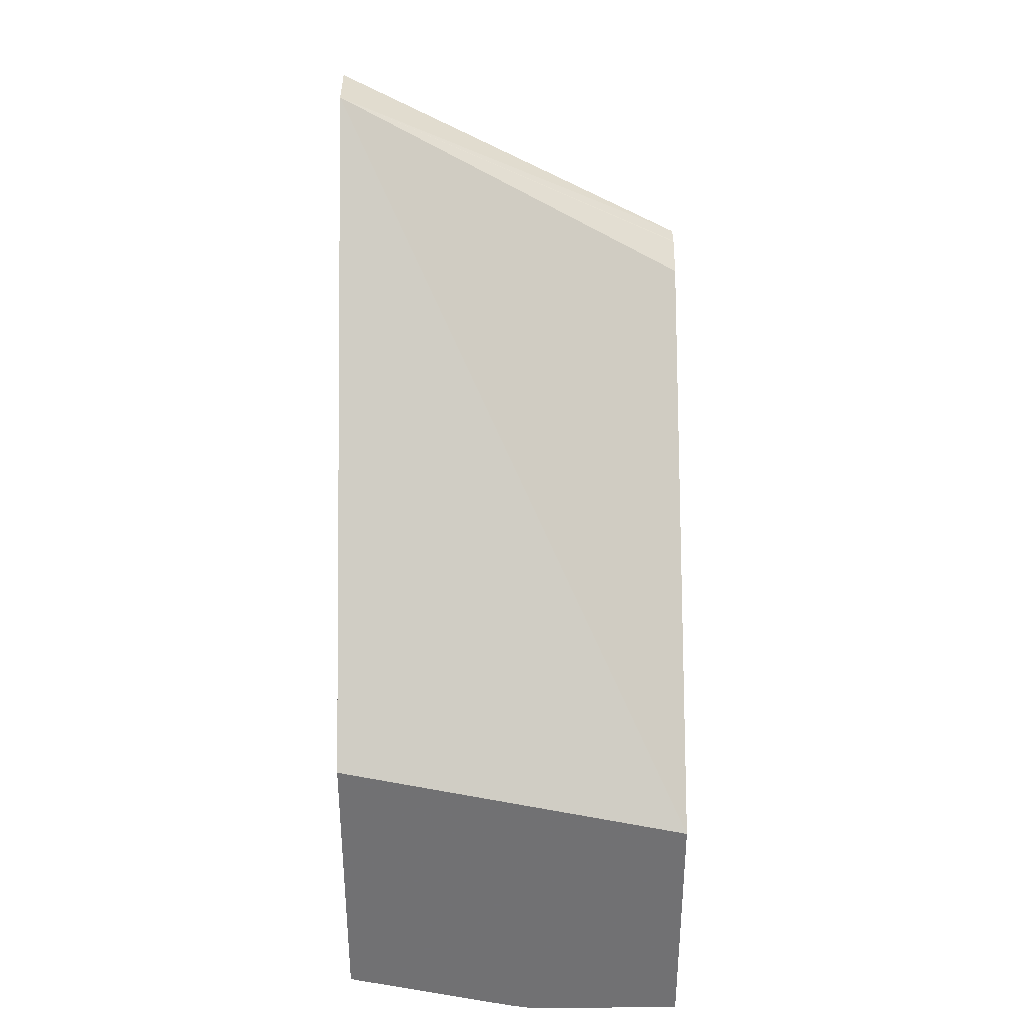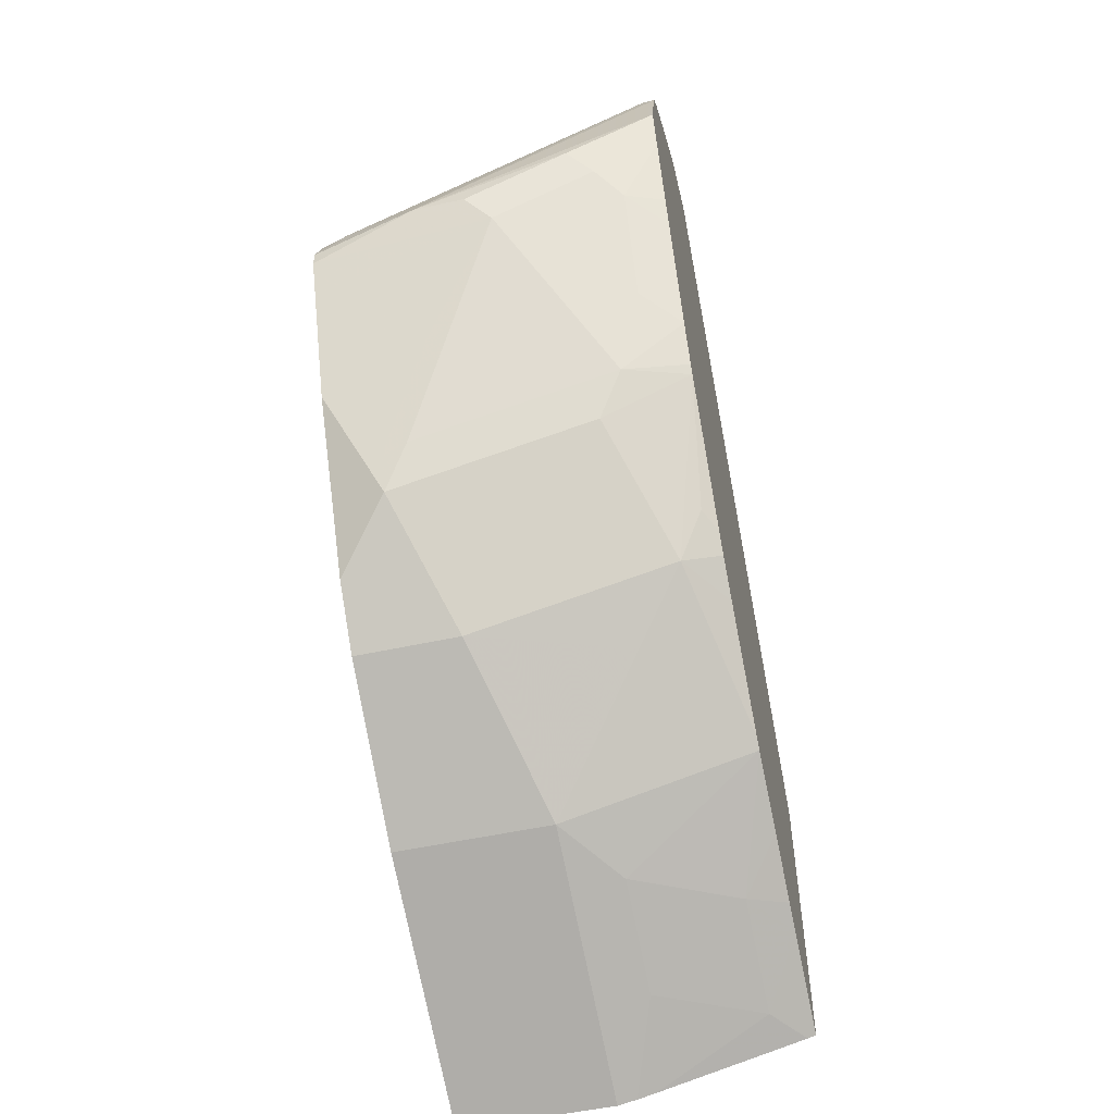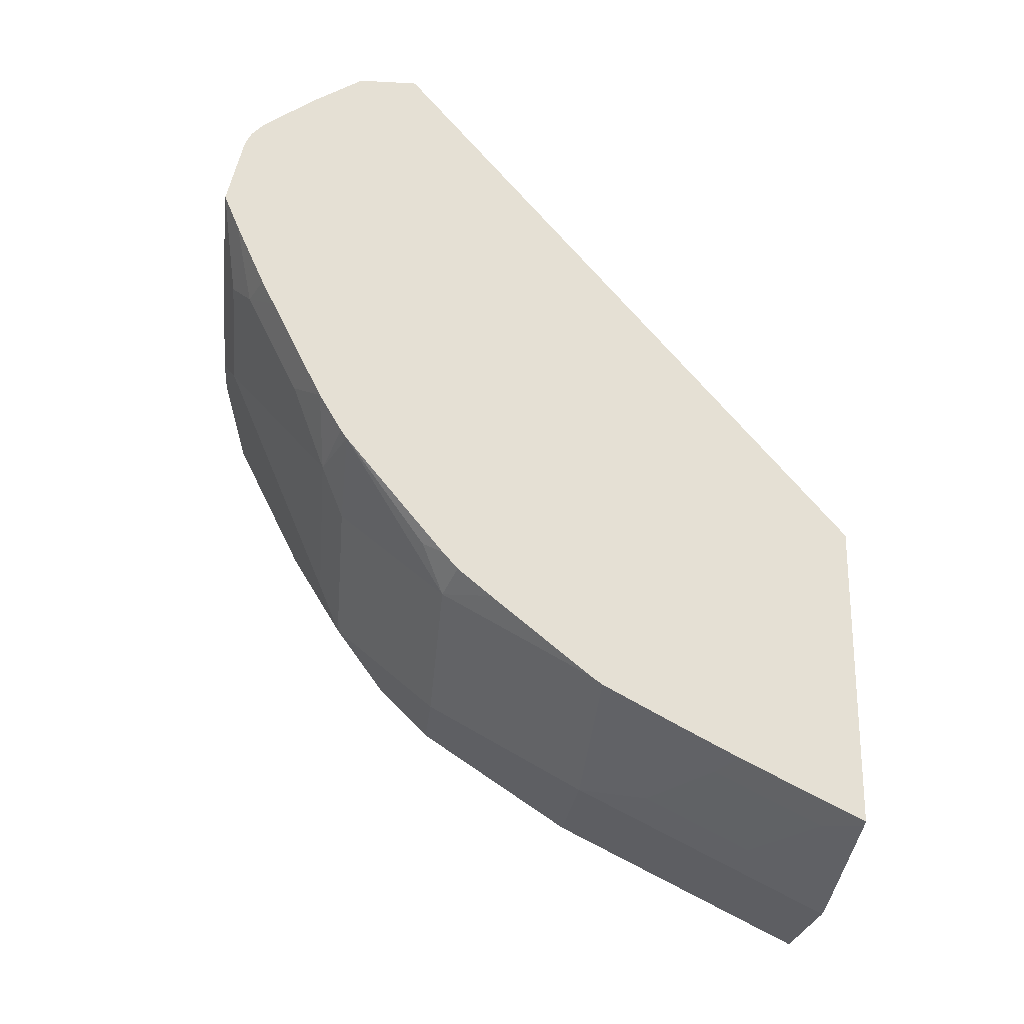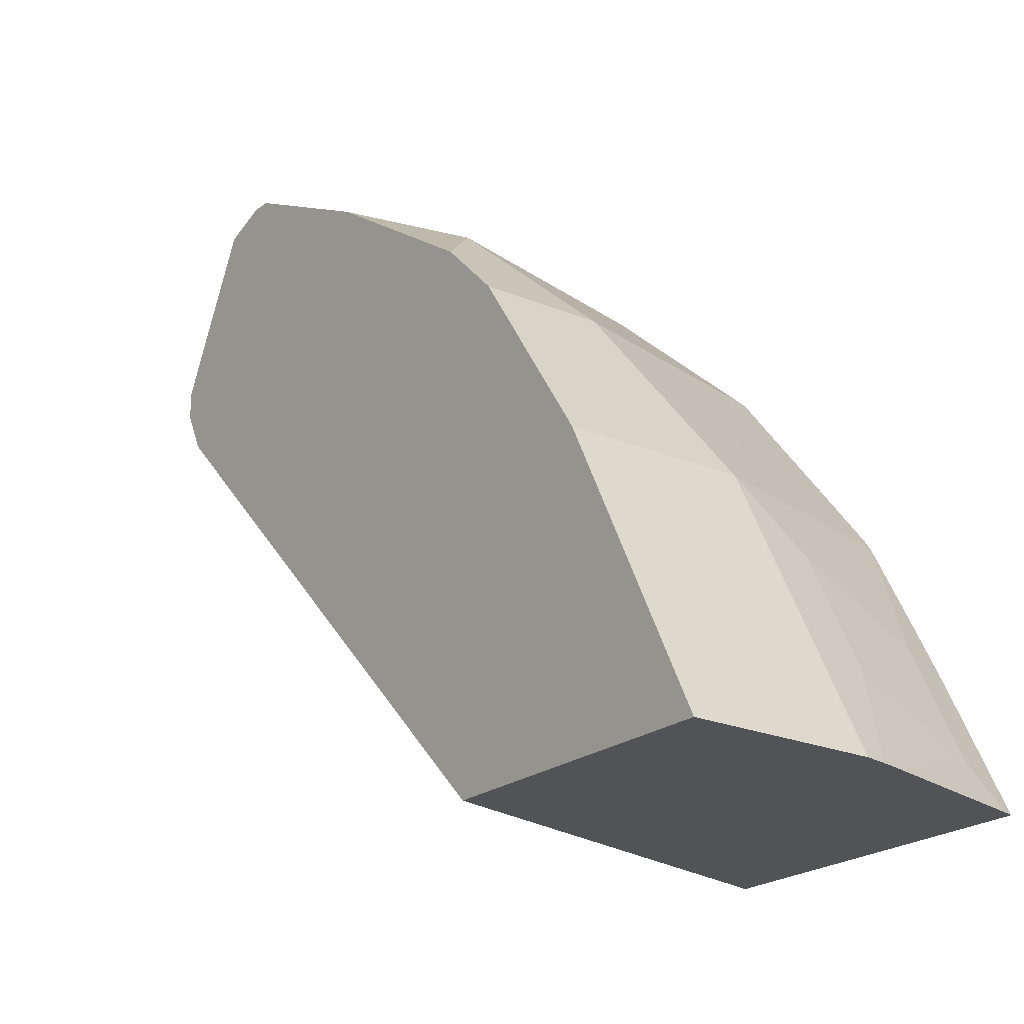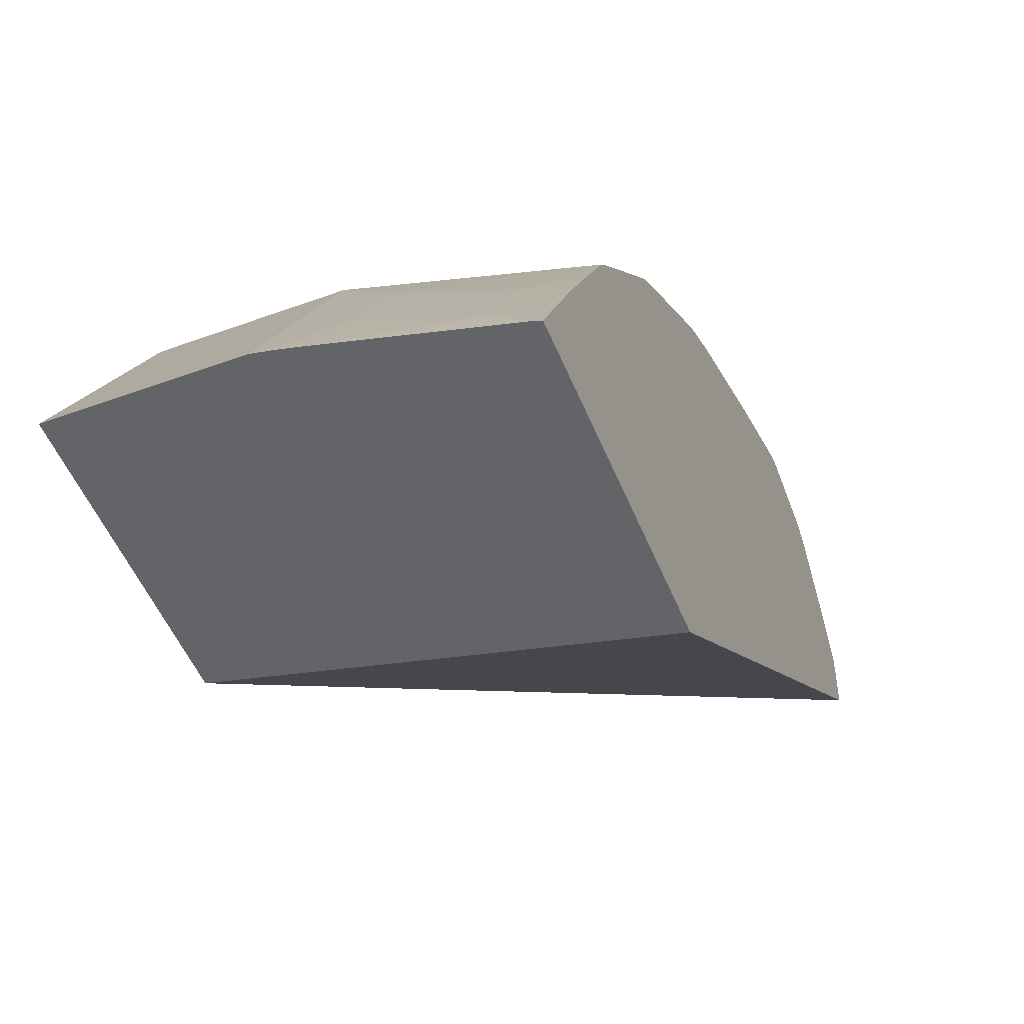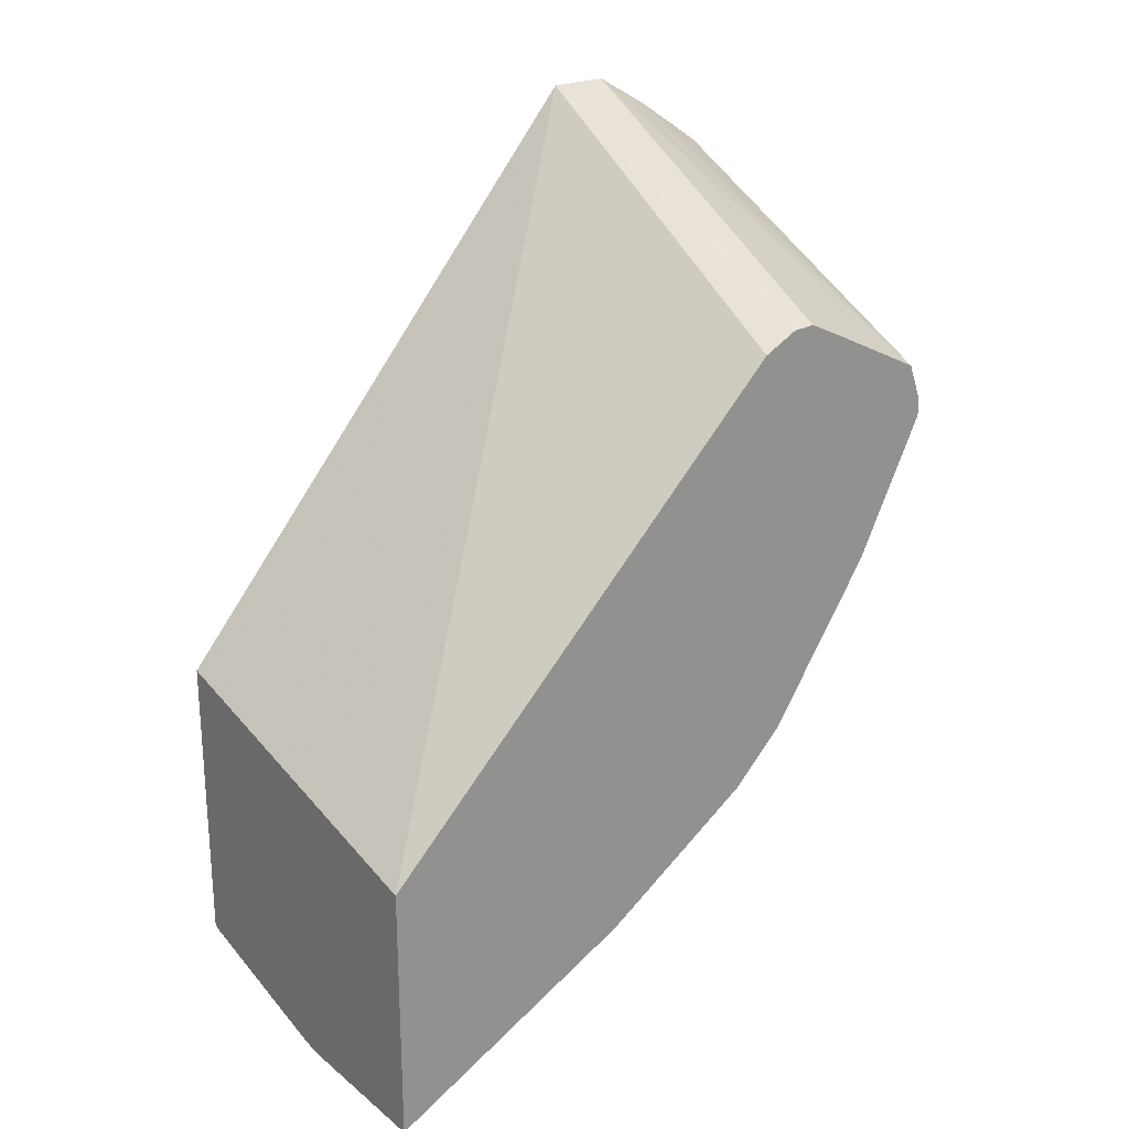
<metadata>
{"format":"obj","ext":"obj","renderer":"f3d","projection":"perspective","resolution":1024,"background":"white","views":[{"elev":34.7,"azim":-0.4,"up":"+Z"},{"elev":-52.6,"azim":-166.7,"up":"+Z"},{"elev":-23.4,"azim":-95.2,"up":"+Z"},{"elev":-21.7,"azim":143.2,"up":"+Y"},{"elev":-51.2,"azim":-158.3,"up":"+Y"},{"elev":23.6,"azim":52.5,"up":"+Z"}]}
</metadata>
<code>
v -0.1007 0.2843 -0.7307
v 0.001536 0.2843 -0.7307
v -0.1131 0.2843 -0.7283
v -0.1343 0.3399 -0.6965
v -0.1343 0.4071 -0.663
v -0.1007 0.3805 -0.6826
v 0.001536 0.4263 -0.6596
v 0.001536 0.3368 -0.7044
v 0.001536 0.2843 -0.5628
v -0.1251 0.2843 -0.7255
v -0.2014 0.3063 -0.6965
v -0.2014 0.3735 -0.663
v -0.2264 0.4476 -0.6154
v -0.1007 0.4476 -0.649
v 0.001536 0.4476 -0.649
v -0.2264 0.2843 -0.5073
v 0.001536 0.5594 -0.2909
v -0.2264 0.5746 -0.1682
v -0.2211 0.2843 -0.7014
v -0.2264 0.3453 -0.6692
v -0.2264 0.362 -0.6609
v -0.2264 0.4018 -0.6399
v -0.2264 0.4544 -0.6104
v -0.1678 0.5147 -0.5818
v -0.1343 0.4812 -0.6154
v -0.06716 0.5483 -0.5818
v 0.001536 0.5483 -0.5818
v -0.2264 0.2843 -0.6997
v 0.001536 0.5818 -0.2798
v 0.001536 0.583 -0.2796
v 0.001536 0.5965 -0.2789
v -0.2264 0.6128 -0.1682
v -0.2264 0.2868 -0.6985
v -0.2264 0.2949 -0.6945
v -0.2264 0.5184 -0.5579
v -0.2014 0.5483 -0.5483
v -0.1678 0.6154 -0.4811
v -0.03359 0.6154 -0.5147
v 0.001536 0.5818 -0.5483
v 0.001536 0.6173 -0.289
v -0.2238 0.649 -0.1902
v -0.2264 0.6463 -0.1876
v 0.001536 0.6845 -0.3226
v -0.2264 0.5399 -0.5399
v -0.2264 0.5499 -0.5285
v -0.2182 0.5622 -0.5203
v -0.2264 0.614 -0.4504
v -0.1846 0.6294 -0.4532
v -0.05037 0.6294 -0.4867
v -0.03359 0.6266 -0.4923
v 0.001536 0.6495 -0.4466
v 0.001536 0.649 -0.4476
v -0.2182 0.6881 -0.2182
v -0.2264 0.6799 -0.21
v 0.001536 0.6937 -0.3469
v -0.01679 0.6881 -0.3189
v -0.2264 0.6179 -0.4447
v -0.1175 0.6965 -0.3525
v -0.08394 0.663 -0.4196
v -0.2264 0.6327 -0.4195
v -0.2014 0.6504 -0.4028
v -0.1846 0.6965 -0.3189
v -0.06716 0.6602 -0.4252
v 0.001536 0.6602 -0.4252
v -0.2264 0.6923 -0.2265
v -0.2264 0.6881 -0.2182
v -0.06716 0.7049 -0.3357
v 0.001536 0.6937 -0.3581
v 0.001536 0.6831 -0.3794
v -0.1007 0.7049 -0.3357
v -0.2264 0.6662 -0.3524
v -0.2014 0.6839 -0.3357
v -0.2264 0.6934 -0.2938
v -0.2264 0.7032 -0.2703
v -0.1678 0.7049 -0.3021
v -0.2264 0.6745 -0.3357
f 42 53 54
f 35 44 36
f 36 44 45
f 36 45 46
f 36 46 47
f 36 47 37
f 37 47 48
f 37 48 49
f 37 49 38
f 38 49 50
f 38 51 52
f 38 52 39
f 41 53 42
f 32 43 41
f 41 43 53
f 38 50 51
f 24 36 26
f 32 41 42
f 18 29 30
f 43 55 56
f 18 30 31
f 18 31 32
f 19 28 33
f 19 33 34
f 19 34 20
f 23 35 36
f 23 36 24
f 24 26 25
f 26 36 37
f 26 37 38
f 26 38 39
f 26 39 27
f 31 40 32
f 32 40 43
f 43 56 53
f 58 69 64
f 47 57 48
f 58 63 59
f 58 62 70
f 58 70 67
f 58 67 68
f 60 71 72
f 60 72 61
f 62 72 73
f 62 73 74
f 62 74 75
f 62 75 70
f 65 67 74
f 67 70 75
f 67 75 74
f 71 76 72
f 17 29 18
f 58 64 63
f 45 47 46
f 58 68 69
f 55 67 56
f 48 58 59
f 48 59 49
f 48 57 60
f 72 76 73
f 48 61 72
f 48 72 62
f 48 62 58
f 49 59 63
f 49 63 50
f 50 63 64
f 50 64 51
f 53 65 66
f 53 66 54
f 53 56 67
f 53 67 65
f 55 68 67
f 14 27 15
f 48 60 61
f 14 25 26
f 2 64 69
f 2 69 68
f 2 68 55
f 2 55 43
f 2 43 40
f 2 40 31
f 2 31 30
f 2 30 29
f 2 29 17
f 2 17 9
f 3 10 4
f 4 10 11
f 4 11 5
f 5 12 13
f 5 13 14
f 2 51 64
f 5 14 6
f 2 52 51
f 2 15 27
f 14 26 27
f 1 2 9
f 1 9 16
f 1 16 28
f 1 28 19
f 1 19 10
f 1 10 3
f 1 3 4
f 1 4 5
f 1 5 6
f 1 6 7
f 1 7 8
f 1 8 2
f 2 8 7
f 2 7 15
f 2 39 52
f 5 11 12
f 2 27 39
f 7 14 15
f 13 54 66
f 13 66 65
f 13 65 74
f 13 74 73
f 13 73 76
f 13 76 71
f 13 60 57
f 13 57 47
f 13 47 45
f 13 45 44
f 13 44 35
f 13 35 23
f 14 23 24
f 6 14 7
f 14 24 25
f 13 42 54
f 13 32 42
f 13 71 60
f 12 20 21
f 13 18 32
f 10 19 11
f 11 19 20
f 11 20 12
f 12 21 22
f 12 22 13
f 9 17 18
f 13 23 14
f 13 22 21
f 13 21 20
f 13 20 34
f 13 34 33
f 13 33 28
f 13 28 16
f 13 16 18
f 9 18 16

</code>
